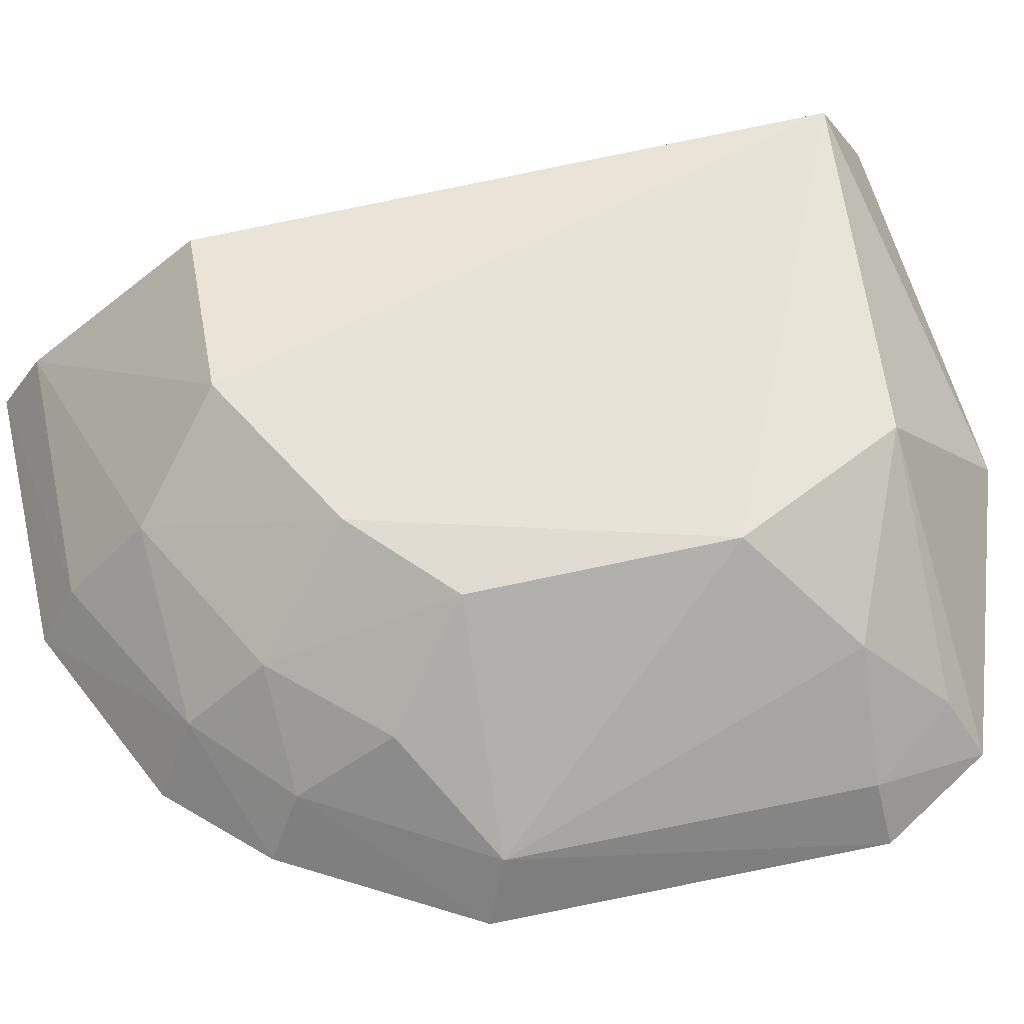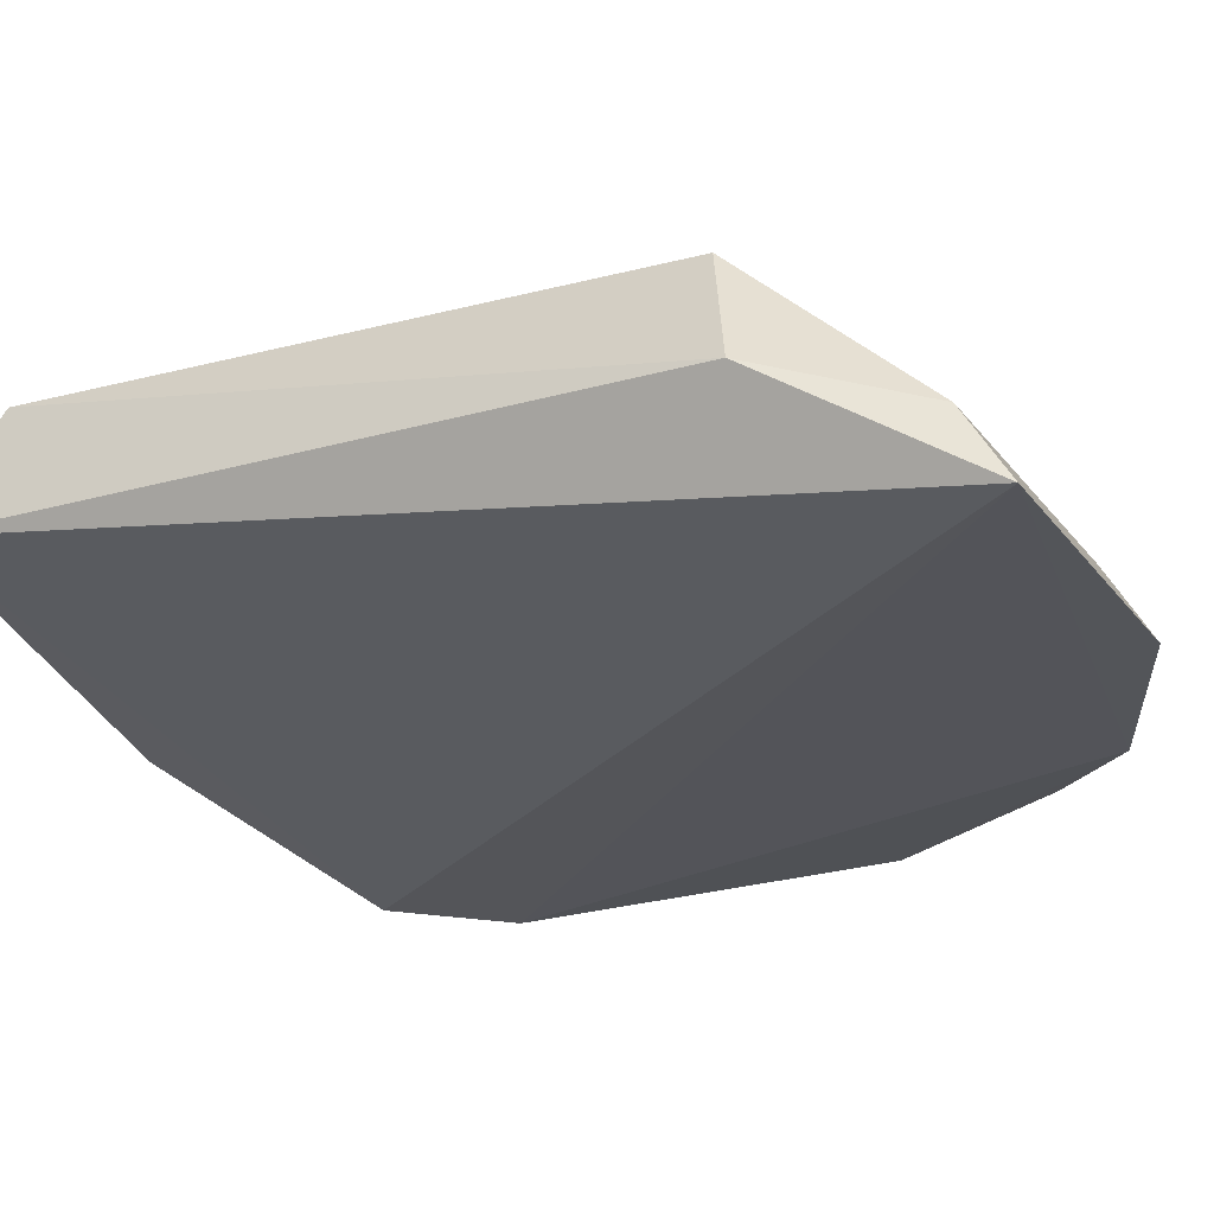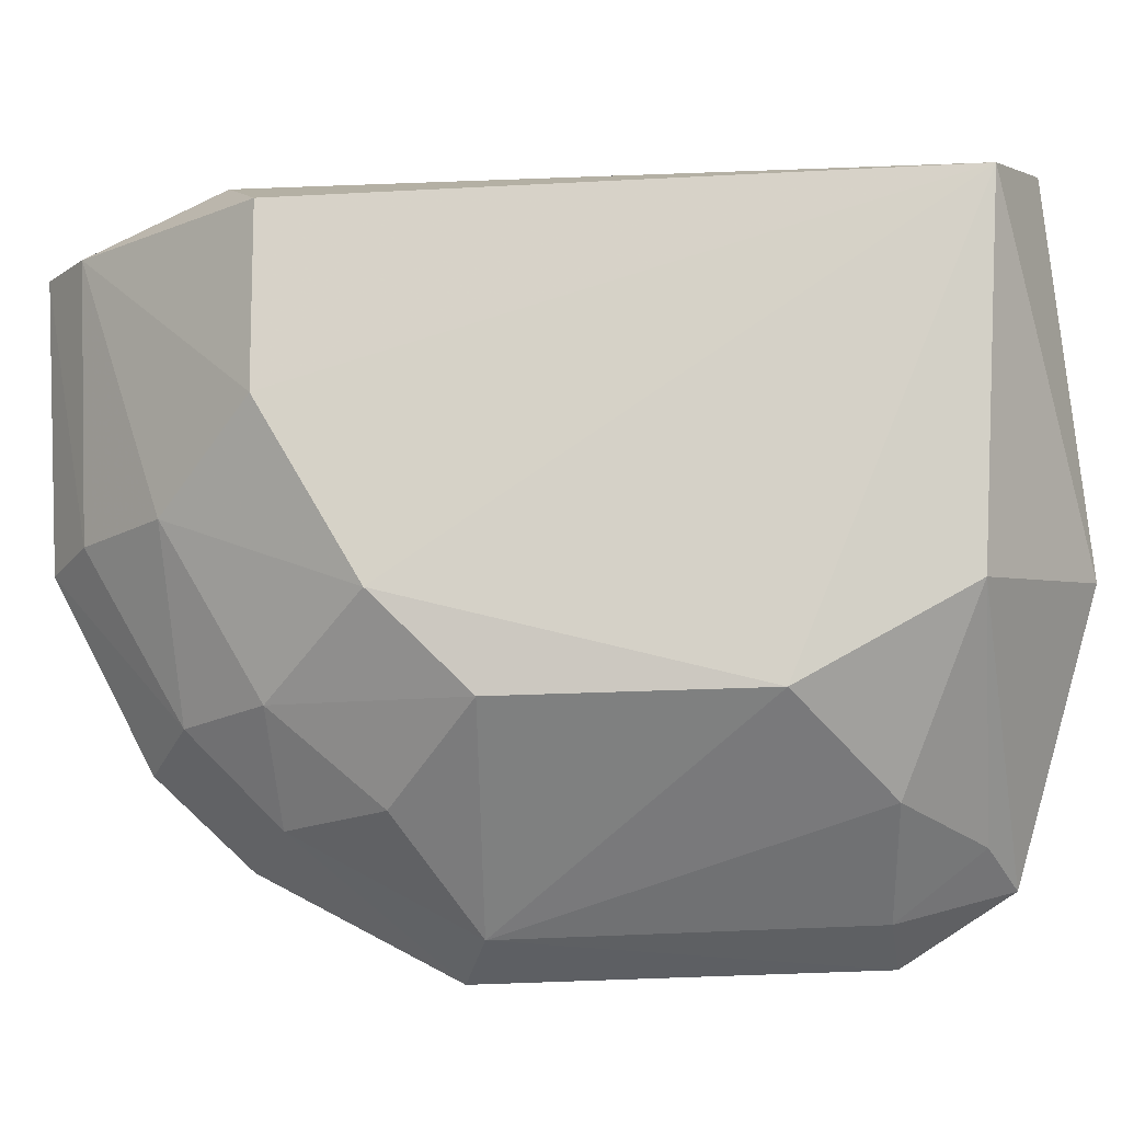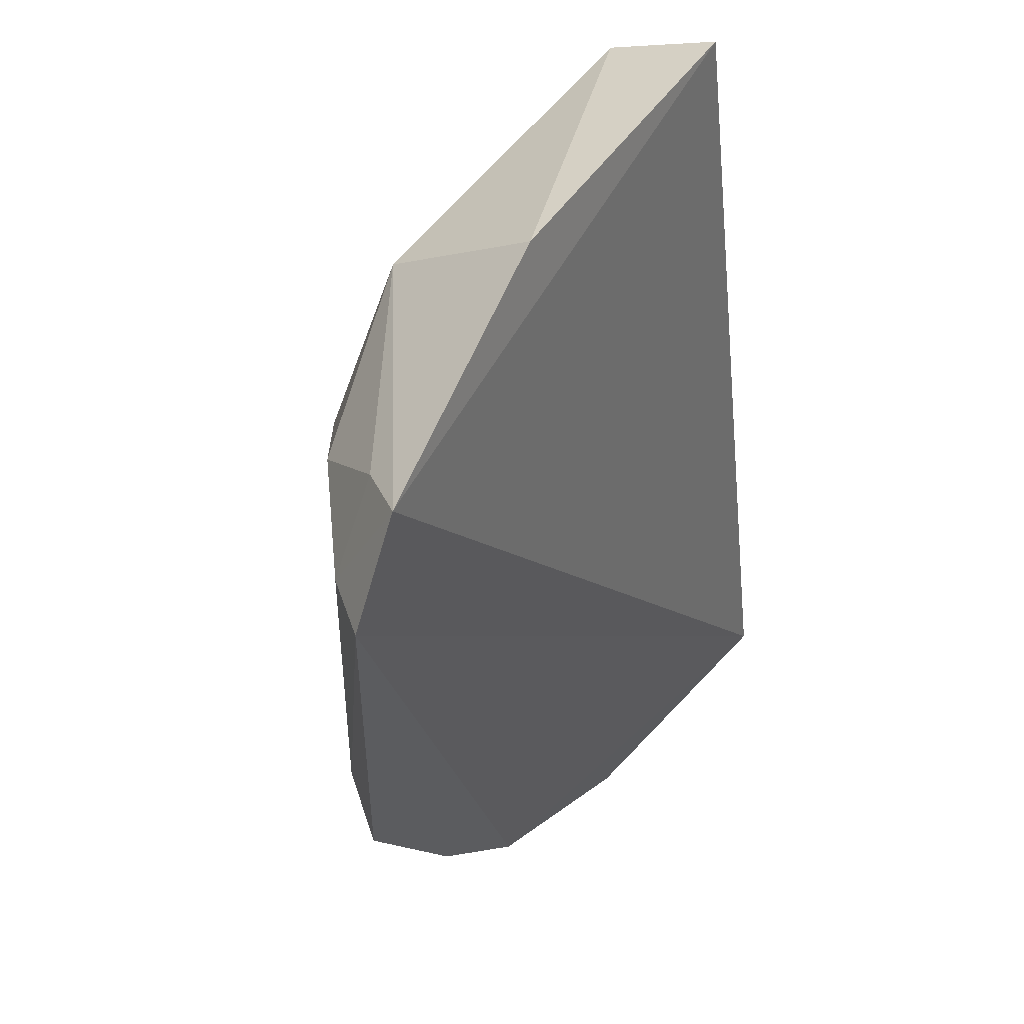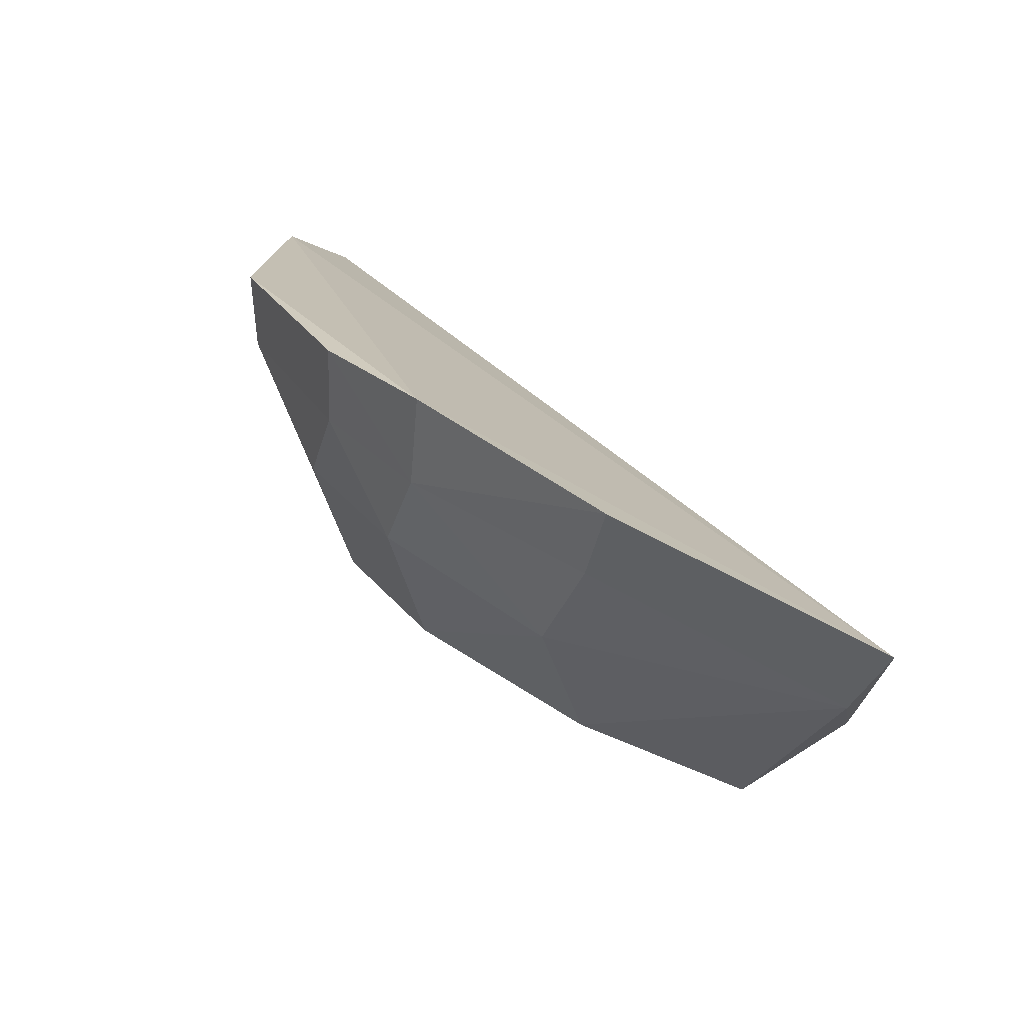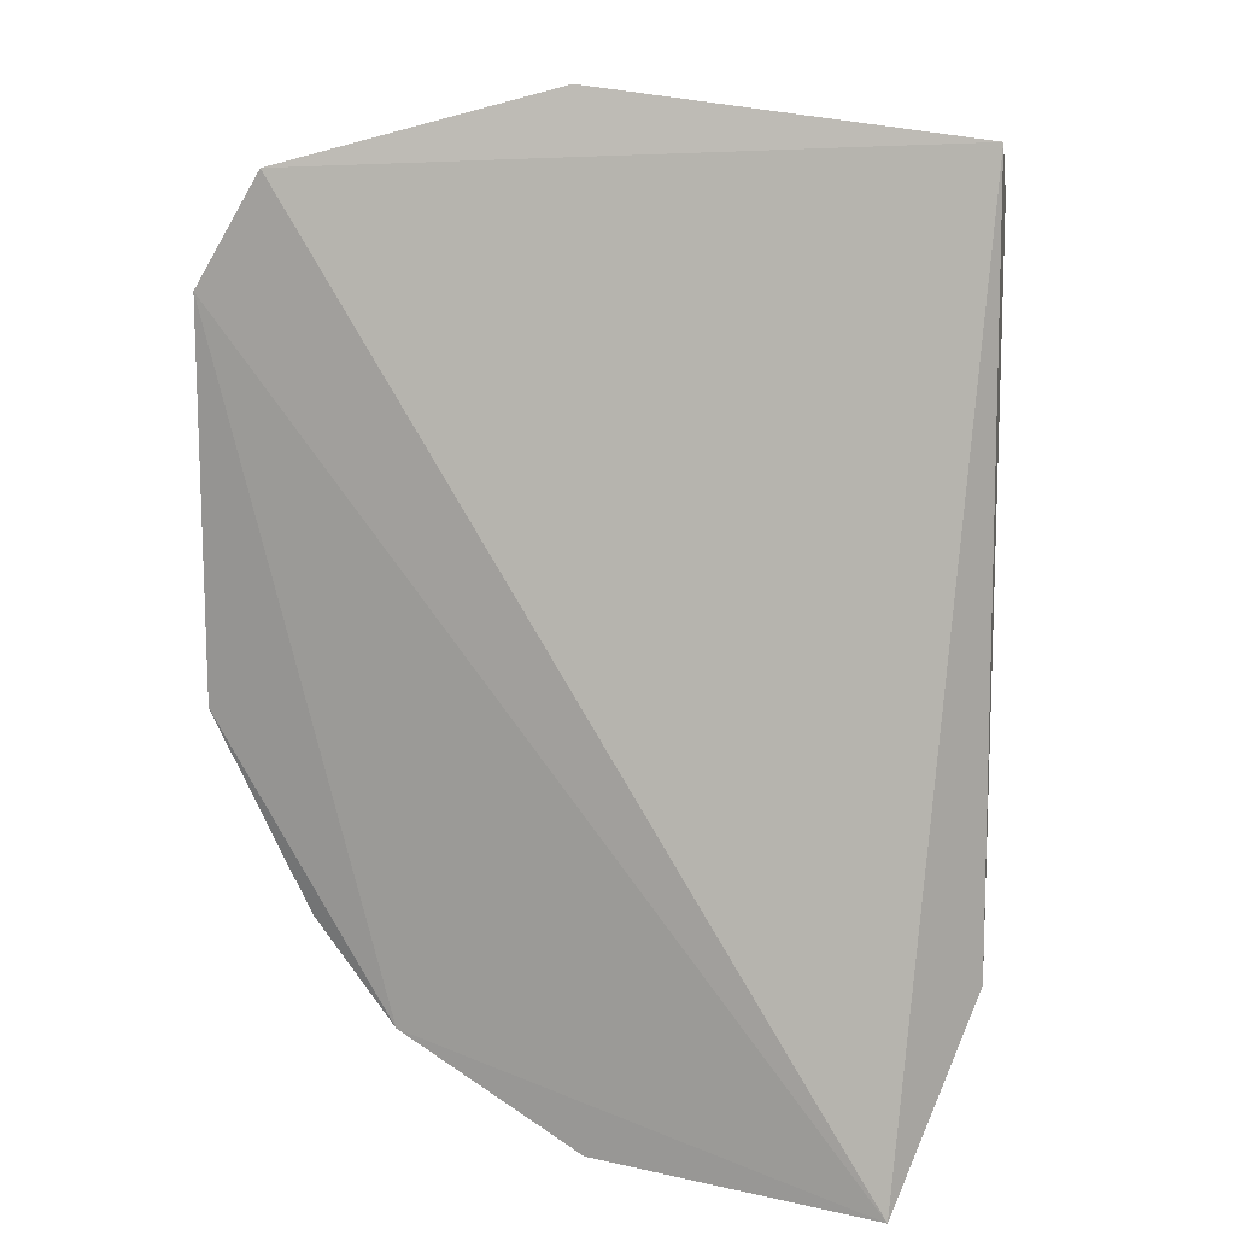
<metadata>
{"format":"obj","ext":"obj","renderer":"f3d","projection":"perspective","resolution":1024,"background":"white","views":[{"elev":59.0,"azim":-101.6,"up":"+Y"},{"elev":-22.7,"azim":119.6,"up":"+Y"},{"elev":77.0,"azim":-91.4,"up":"+Y"},{"elev":53.9,"azim":-47.8,"up":"+Z"},{"elev":-76.5,"azim":-25.1,"up":"+Z"},{"elev":15.2,"azim":24.1,"up":"+Z"}]}
</metadata>
<code>
v -0.02661 0.05949 0.04843
v -0.0279 0.06469 0.0458
v -0.05848 0.05209 0.04185
v -0.04087 0.05194 0.006567
v -0.02765 0.05231 0.006174
v -0.0485 0.06307 0.02486
v -0.04318 0.05622 0.05037
v -0.02562 0.05771 0.01469
v -0.04958 0.0517 0.01087
v -0.03623 0.06334 0.01619
v -0.0554 0.05262 0.04693
v -0.05865 0.05215 0.02393
v -0.04033 0.05495 0.008332
v -0.04794 0.05905 0.01629
v -0.02807 0.06307 0.01633
v -0.0442 0.06354 0.02061
v -0.04854 0.06374 0.03676
v -0.02784 0.05552 0.008153
v -0.04822 0.05547 0.01264
v -0.05222 0.05872 0.02114
v -0.04023 0.05917 0.01204
v -0.05255 0.05971 0.04136
v -0.0571 0.0551 0.02484
v -0.05251 0.05532 0.01673
v -0.05686 0.05491 0.04137
v -0.04436 0.06342 0.04465
v -0.05381 0.05219 0.01521
v -0.0539 0.05546 0.04536
f 7 1 2
f 8 2 1
f 8 1 5
f 9 5 3
f 9 4 5
f 11 5 1
f 11 1 7
f 11 3 5
f 12 9 3
f 13 5 4
f 15 10 2
f 15 2 8
f 16 2 10
f 16 14 6
f 17 16 6
f 17 2 16
f 18 5 13
f 18 10 15
f 18 15 8
f 18 8 5
f 19 13 4
f 19 4 9
f 20 6 14
f 21 19 14
f 21 13 19
f 21 18 13
f 21 10 18
f 21 16 10
f 21 14 16
f 23 17 6
f 23 22 17
f 23 12 3
f 23 6 20
f 24 20 14
f 24 14 19
f 24 23 20
f 24 12 23
f 25 3 11
f 25 23 3
f 25 22 23
f 26 11 7
f 26 7 2
f 26 2 17
f 26 17 22
f 27 24 19
f 27 19 9
f 27 9 12
f 27 12 24
f 28 25 11
f 28 22 25
f 28 26 22
f 28 11 26

</code>
